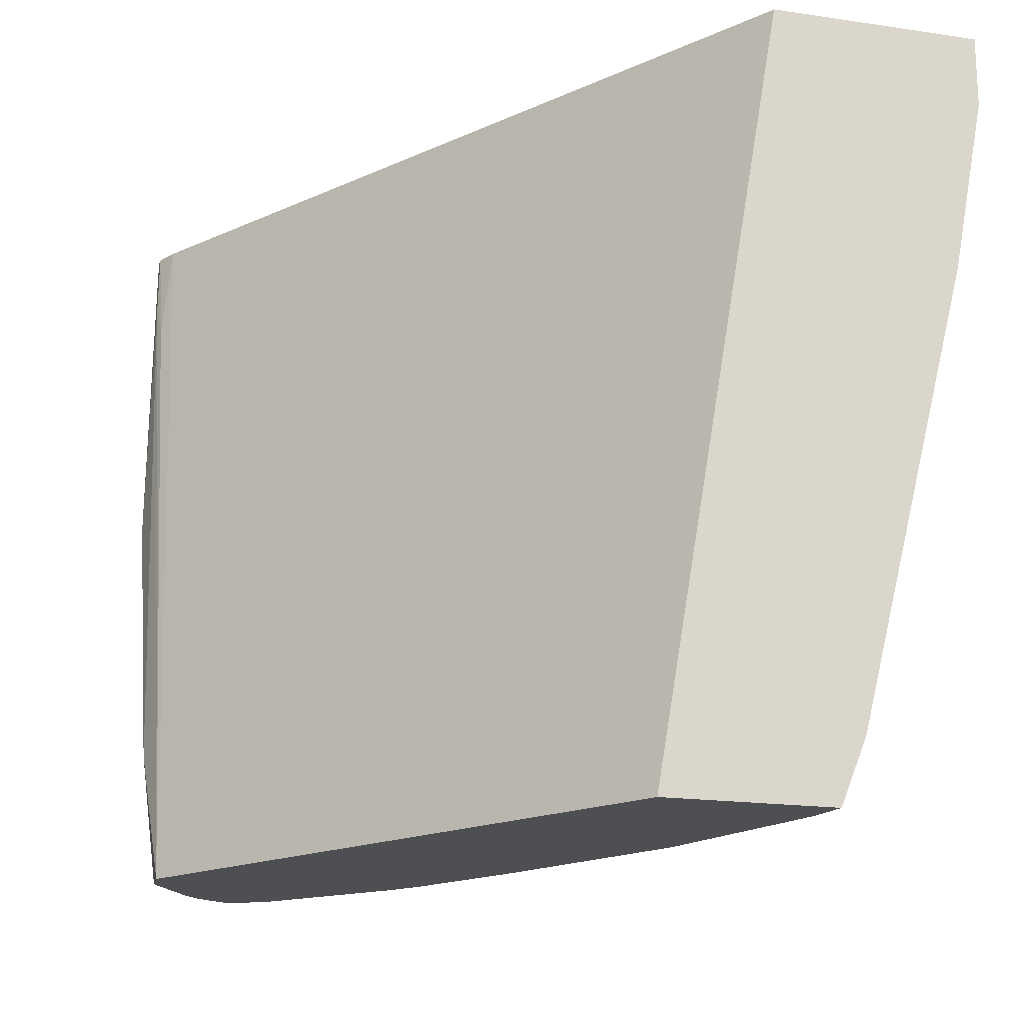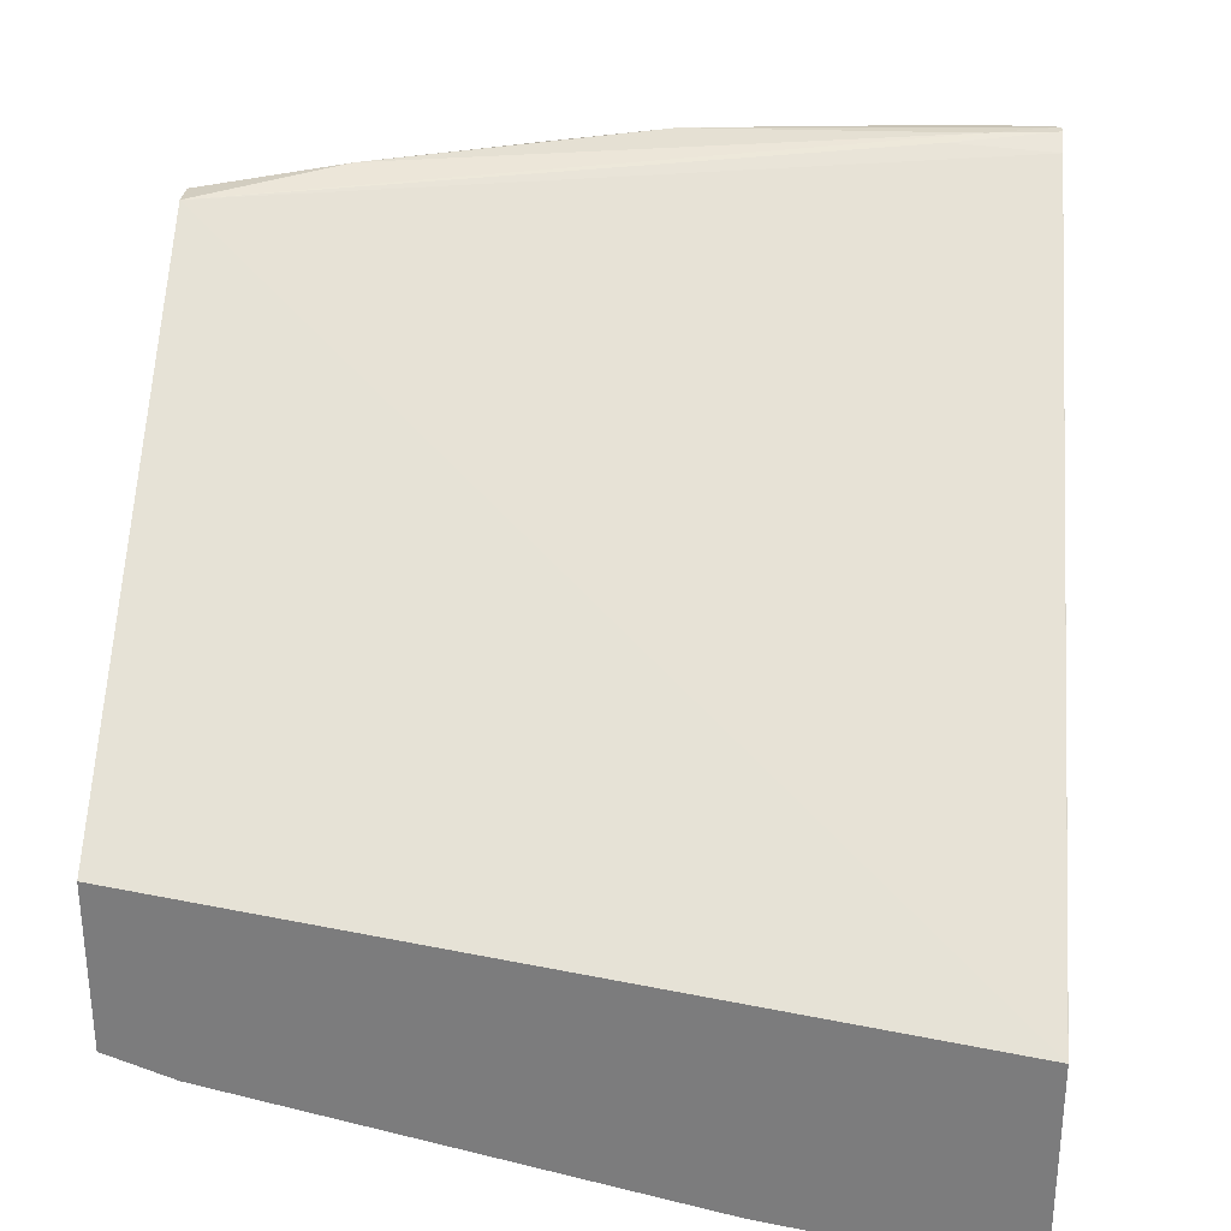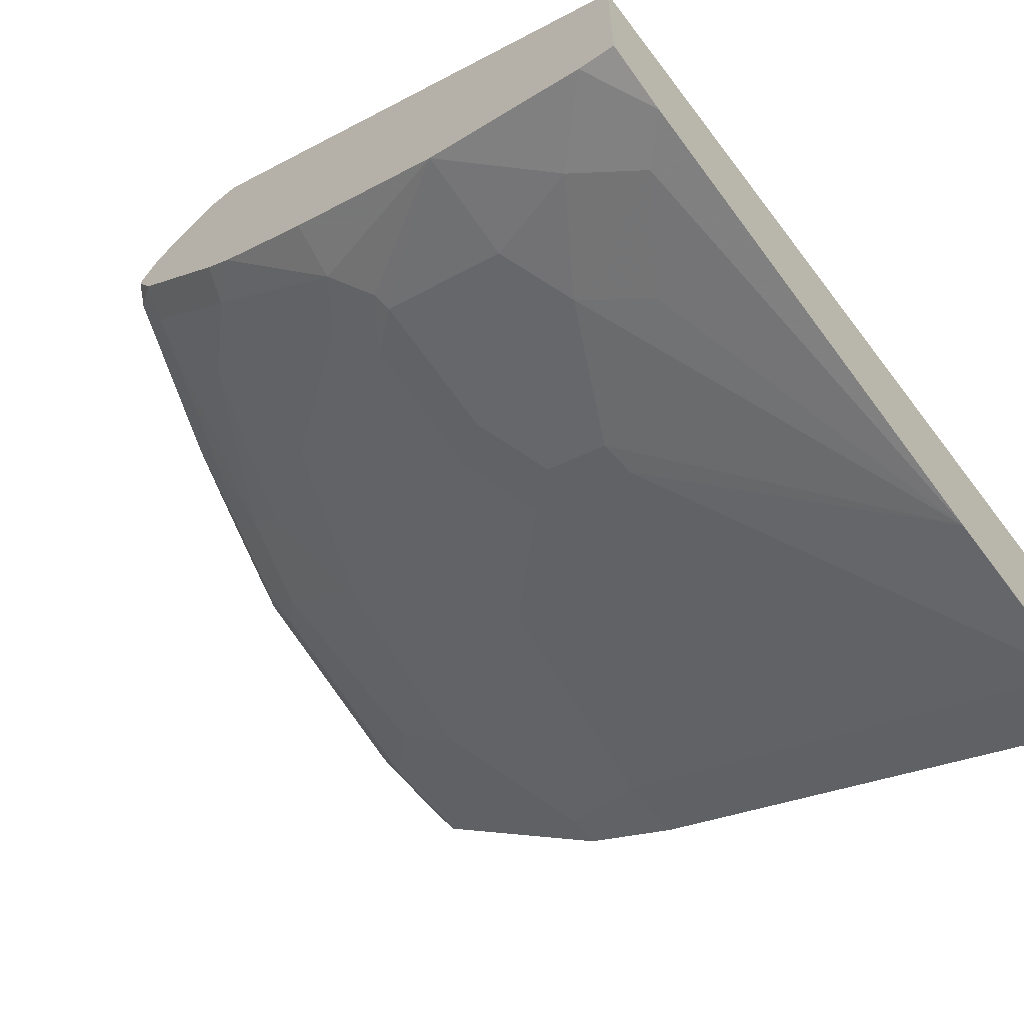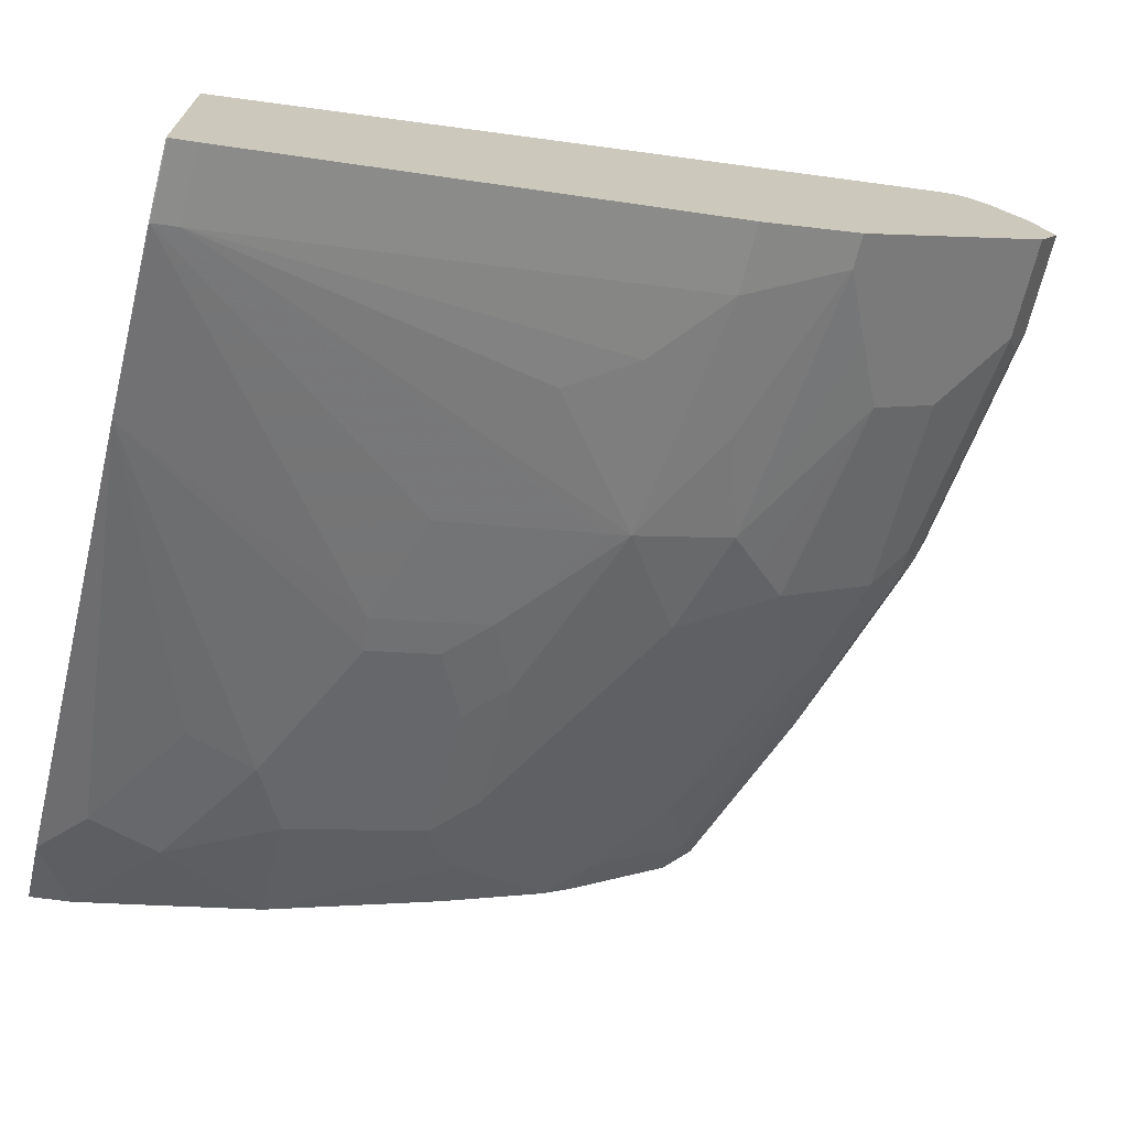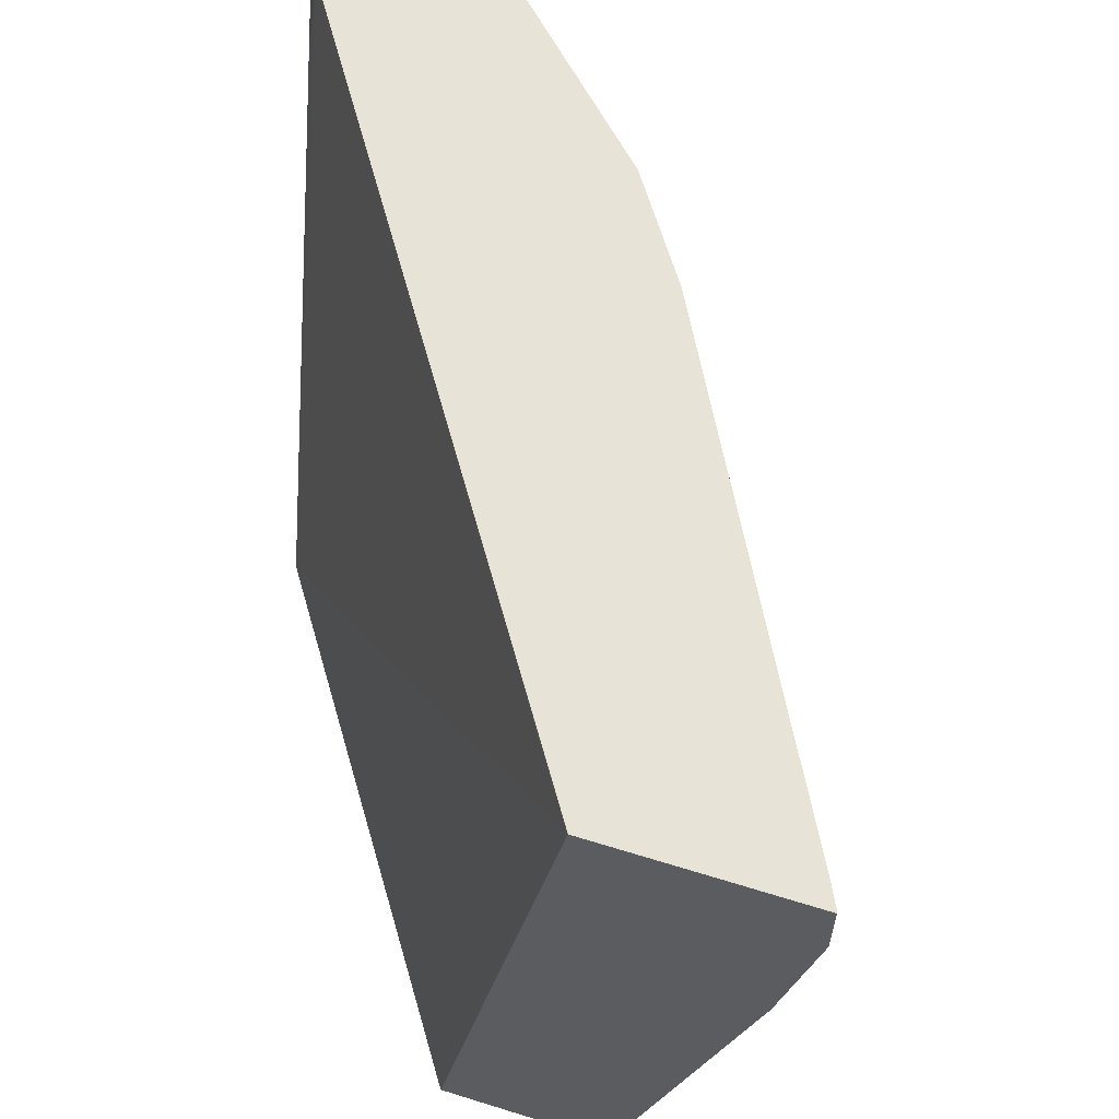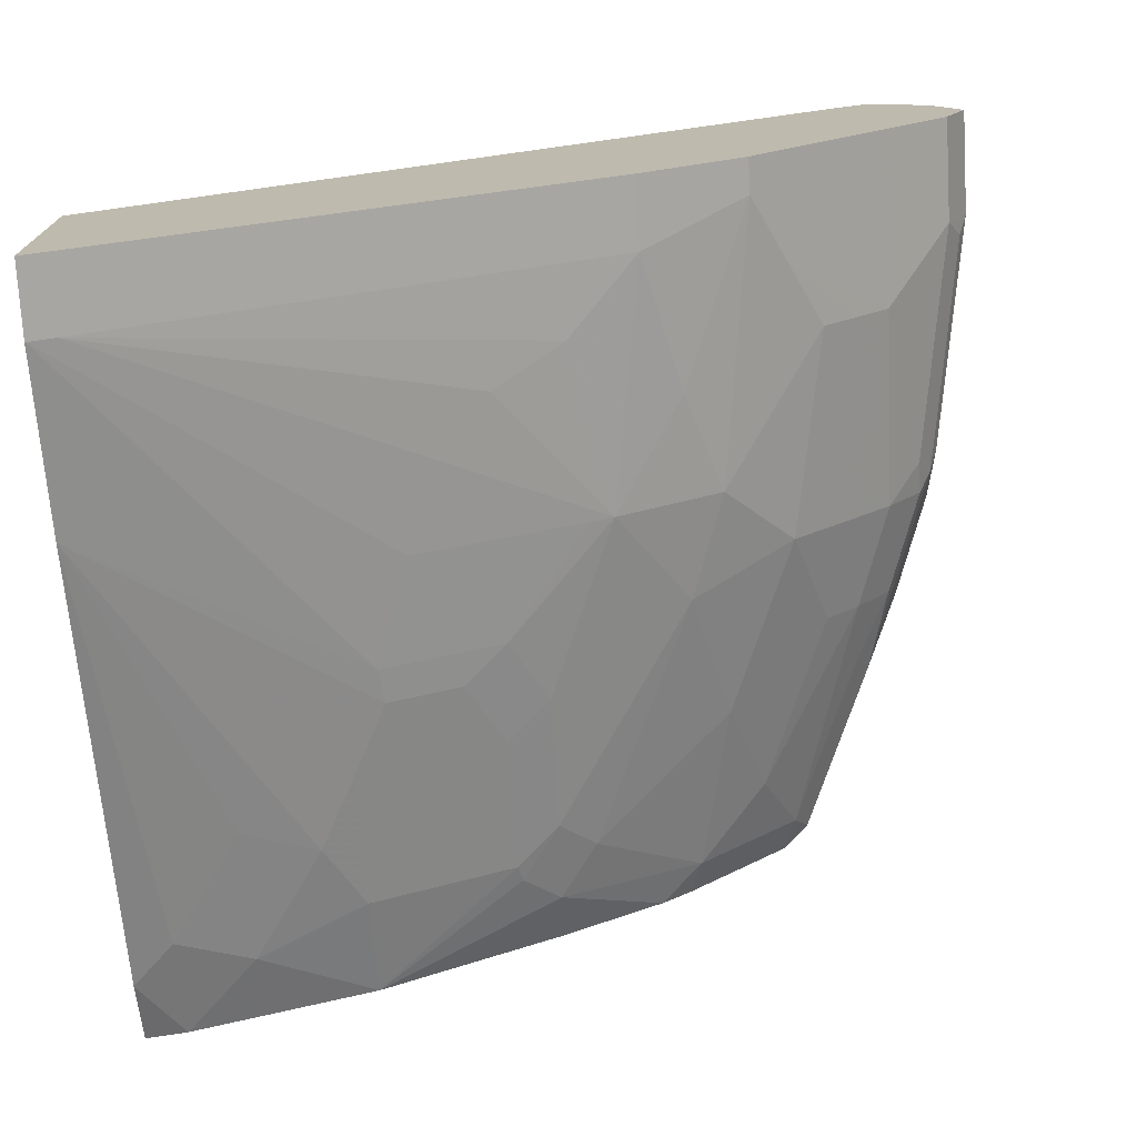
<metadata>
{"format":"obj","ext":"obj","renderer":"f3d","projection":"perspective","resolution":1024,"background":"white","views":[{"elev":-18.2,"azim":-106.0,"up":"+Z"},{"elev":30.7,"azim":-85.7,"up":"+Y"},{"elev":-62.3,"azim":-141.7,"up":"+Y"},{"elev":-70.7,"azim":-14.3,"up":"+Y"},{"elev":61.7,"azim":-72.4,"up":"+Z"},{"elev":-73.9,"azim":3.3,"up":"+Y"}]}
</metadata>
<code>
v 0.4626 -0.1053 -0.4636
v 0.4626 -0.004245 -0.4636
v 0.4628 -0.1053 -0.4636
v 0.4626 -0.121 -0.4242
v 0.4626 -0.0842 -4.166e-05
v 0.7759 0.2053 -0.4636
v 0.4864 -0.09999 -0.4636
v 0.4626 -0.1906 -0.1486
v 0.4869 -0.121 -0.4
v 0.4626 -0.08433 9.449e-05
v 0.8982 0.1965 9.449e-05
v 0.8912 0.2035 -0.06318
v 0.9026 0.2053 -0.04212
v 0.821 0.2105 -0.3789
v 0.7764 0.2053 -0.4636
v 0.487 -0.09978 -0.4636
v 0.529 -0.09999 -0.421
v 0.4632 -0.2105 -0.04212
v 0.4626 -0.2105 -0.04271
v 0.529 -0.121 -0.3368
v 0.5711 -0.09999 -0.3579
v 0.5922 -0.09999 -0.3158
v 0.6132 -0.09999 -0.2736
v 0.6106 -0.1053 -0.2526
v 0.4626 -0.2003 9.449e-05
v 0.9123 0.2035 9.449e-05
v 0.9123 0.2035 -4.166e-05
v 0.9193 0.2035 9.449e-05
v 0.8842 0.2105 -0.2106
v 0.814 0.2035 -0.4281
v 0.7948 0.2039 -0.4636
v 0.8772 0.2035 -0.2807
v 0.8351 0.2035 -0.3859
v 0.5264 -0.08408 -0.4636
v 0.5923 -0.05766 -0.4636
v 0.5922 -0.05787 -0.4631
v 0.5922 -0.07893 -0.4
v 0.4772 -0.2035 -0.04212
v 0.4632 -0.2105 9.449e-05
v 0.6316 -0.1053 -0.1895
v 0.7298 -0.05614 -0.1895
v 0.4626 -0.2105 -4.166e-05
v 0.6553 -0.07893 -0.2736
v 0.6527 -0.0842 -0.2526
v 0.9264 0.1999 9.449e-05
v 0.9193 0.2035 -0.04915
v 0.8982 0.2035 -0.2176
v 0.8105 0.2 -0.4473
v 0.8316 0.1789 -0.4636
v 0.8912 0.1965 -0.2667
v 0.8982 0.1824 -0.3017
v 0.8316 0.2 -0.4052
v 0.6975 0.00544 -0.4636
v 0.7 -0.01051 -0.4315
v 0.679 -0.03157 -0.4105
v 0.6763 -0.03681 -0.4
v 0.6807 -0.09121 -0.1053
v 0.7228 -0.07015 -0.08424
v 0.7649 -0.04909 -0.04212
v 0.4772 -0.2035 9.449e-05
v 0.7438 -0.04909 -0.1895
v 0.6807 -0.07015 -0.2526
v 0.6763 -0.05787 -0.3158
v 0.9333 0.1965 9.449e-05
v 0.9333 0.1965 -0.03513
v 0.9123 0.1965 -0.2035
v 0.8351 0.1824 -0.4491
v 0.8772 0.1614 -0.407
v 0.8789 0.1579 -0.4105
v 0.8412 0.1693 -0.4636
v 0.9123 0.1754 -0.2877
v 0.8947 0.1789 -0.321
v 0.7606 0.04756 -0.4636
v 0.7018 -0.02807 -0.3789
v 0.786 0.05614 -0.4421
v 0.7228 -0.007007 -0.4
v 0.786 -0.02807 -0.1264
v 0.828 -0.007007 -0.02106
v 0.7649 -0.04909 9.449e-05
v 0.786 -0.007007 -0.2526
v 0.807 -0.007007 -0.1895
v 0.7018 -0.04909 -0.2947
v 0.9544 0.1754 9.449e-05
v 0.9544 0.1754 -0.0772
v 0.9333 0.1754 -0.2246
v 0.921 0.1579 -0.3052
v 0.9 0.1368 -0.3474
v 0.8579 0.1368 -0.4526
v 0.8632 0.1473 -0.4421
v 0.8524 0.1473 -0.4636
v 0.851 0.153 -0.4636
v 0.8526 0.1579 -0.4579
v 0.8561 0.1614 -0.4491
v 0.842 0.1683 -0.4636
v 0.9403 0.1614 -0.2386
v 0.7783 0.06269 -0.4636
v 0.807 0.07715 -0.4421
v 0.828 0.07715 -0.4
v 0.807 0.03507 -0.3368
v 0.8491 0.01401 -0.06318
v 0.828 -0.007007 9.449e-05
v 0.8491 0.03507 -0.2316
v 0.828 0.01401 -0.2106
v 0.8701 0.03507 -0.1053
v 0.9614 0.1614 9.449e-05
v 0.9614 0.1614 -0.09127
v 0.9421 0.1579 -0.2421
v 0.9421 0.1368 -0.2211
v 0.9342 0.1263 -0.2316
v 0.9131 0.1263 -0.2947
v 0.8912 0.1193 -0.3368
v 0.8491 0.1193 -0.4421
v 0.8418 0.1262 -0.4636
v 0.842 0.1264 -0.4636
v 0.8912 0.09822 -0.2947
v 0.8701 0.07715 -0.2947
v 0.8912 0.05614 -0.1053
v 0.9123 0.07715 -0.1053
v 0.8491 0.01401 9.449e-05
v 0.8912 0.07715 -0.2316
v 0.9684 0.1473 9.449e-05
v 0.9684 0.1473 -0.06318
v 0.9631 0.1579 -0.09477
v 0.9473 0.1473 -0.2106
v 0.9631 0.1368 -0.07371
v 0.9333 0.1193 -0.2106
v 0.9123 0.09822 -0.2316
v 0.9123 0.07715 9.449e-05
v 0.9544 0.1193 -0.06318
v 0.9544 0.1193 9.449e-05
f 67 72 68
f 68 71 69
f 69 71 86
f 69 93 70
f 69 87 88
f 69 88 89
f 69 89 90
f 69 90 91
f 69 91 92
f 69 92 93
f 66 84 85
f 68 72 71
f 69 86 87
f 73 96 75
f 71 85 95
f 71 95 86
f 74 76 80
f 75 96 97
f 75 97 98
f 75 99 76
f 76 99 80
f 77 81 78
f 78 100 119
f 78 119 101
f 78 81 100
f 65 84 66
f 80 99 102
f 80 102 103
f 70 93 94
f 75 98 99
f 56 74 63
f 64 83 84
f 48 52 67
f 80 103 81
f 48 67 49
f 49 67 68
f 49 68 69
f 49 69 70
f 50 66 85
f 50 85 71
f 51 71 72
f 52 72 67
f 53 73 54
f 54 74 55
f 54 73 75
f 54 75 76
f 54 76 74
f 55 74 56
f 57 61 58
f 58 61 59
f 59 61 77
f 59 77 78
f 59 78 101
f 59 101 79
f 61 80 81
f 61 81 77
f 61 62 82
f 61 82 74
f 61 74 80
f 62 63 82
f 63 74 82
f 64 84 65
f 81 103 104
f 102 115 120
f 83 105 106
f 105 121 122
f 105 122 106
f 106 122 123
f 106 123 107
f 107 123 122
f 107 122 124
f 107 124 108
f 108 124 122
f 108 122 125
f 108 125 129
f 108 129 126
f 108 126 109
f 109 126 127
f 102 117 104
f 109 127 115
f 110 115 111
f 111 115 112
f 115 127 120
f 117 120 118
f 118 120 127
f 118 127 126
f 118 126 129
f 118 129 130
f 118 130 128
f 121 130 129
f 121 129 122
f 122 129 125
f 47 66 50
f 109 115 110
f 102 120 117
f 102 116 115
f 102 104 103
f 83 106 84
f 84 106 85
f 85 106 95
f 86 95 107
f 86 107 108
f 86 108 87
f 87 108 109
f 87 109 110
f 87 110 111
f 87 111 112
f 87 112 88
f 88 112 113
f 88 113 114
f 88 114 90
f 88 90 89
f 91 94 92
f 92 94 93
f 95 106 107
f 96 113 97
f 97 113 112
f 97 112 98
f 98 112 115
f 98 115 116
f 98 116 102
f 98 102 99
f 100 104 117
f 100 117 118
f 100 118 128
f 100 128 119
f 81 104 100
f 47 65 66
f 18 60 39
f 45 65 46
f 6 12 13
f 6 13 14
f 6 14 15
f 7 16 17
f 7 17 9
f 8 18 19
f 8 9 20
f 46 65 47
f 8 21 22
f 8 22 23
f 8 23 24
f 8 24 18
f 9 17 21
f 6 11 12
f 9 21 20
f 10 39 60
f 10 60 79
f 10 79 101
f 10 101 119
f 10 119 128
f 10 128 130
f 10 130 121
f 10 121 105
f 10 105 83
f 10 83 64
f 10 64 45
f 10 45 28
f 10 28 26
f 10 25 39
f 5 11 6
f 5 10 11
f 4 9 8
f 1 2 6
f 1 6 15
f 1 15 31
f 1 31 49
f 1 49 70
f 1 70 94
f 1 94 91
f 1 91 90
f 1 90 114
f 1 114 113
f 1 113 96
f 1 96 73
f 1 73 53
f 1 53 35
f 1 35 34
f 1 34 16
f 1 16 7
f 1 7 3
f 1 3 4
f 1 4 8
f 1 8 19
f 1 19 42
f 1 42 25
f 1 25 10
f 1 10 5
f 1 5 2
f 2 5 6
f 3 7 4
f 4 7 9
f 10 26 11
f 11 26 27
f 8 20 21
f 12 27 13
f 29 46 47
f 29 47 32
f 30 48 31
f 30 33 52
f 30 52 48
f 31 48 49
f 32 47 50
f 32 50 71
f 32 71 51
f 32 51 33
f 33 51 72
f 33 72 52
f 35 53 54
f 28 46 29
f 35 54 55
f 35 56 36
f 36 56 37
f 38 57 58
f 38 58 59
f 11 27 12
f 38 79 60
f 38 41 61
f 38 61 57
f 41 44 62
f 41 62 61
f 43 63 62
f 43 62 44
f 45 64 65
f 35 55 56
f 28 45 46
f 38 59 79
f 24 41 40
f 25 42 39
f 13 27 26
f 13 26 28
f 13 28 29
f 13 29 14
f 14 31 15
f 14 29 32
f 14 32 33
f 14 33 30
f 16 34 17
f 17 34 35
f 17 35 36
f 17 36 37
f 17 37 21
f 14 30 31
f 22 43 23
f 23 44 24
f 23 43 44
f 22 63 43
f 24 44 41
f 22 37 56
f 22 56 63
f 18 41 38
f 18 40 41
f 18 24 40
f 18 42 19
f 18 39 42
f 21 37 22
f 18 38 60

</code>
